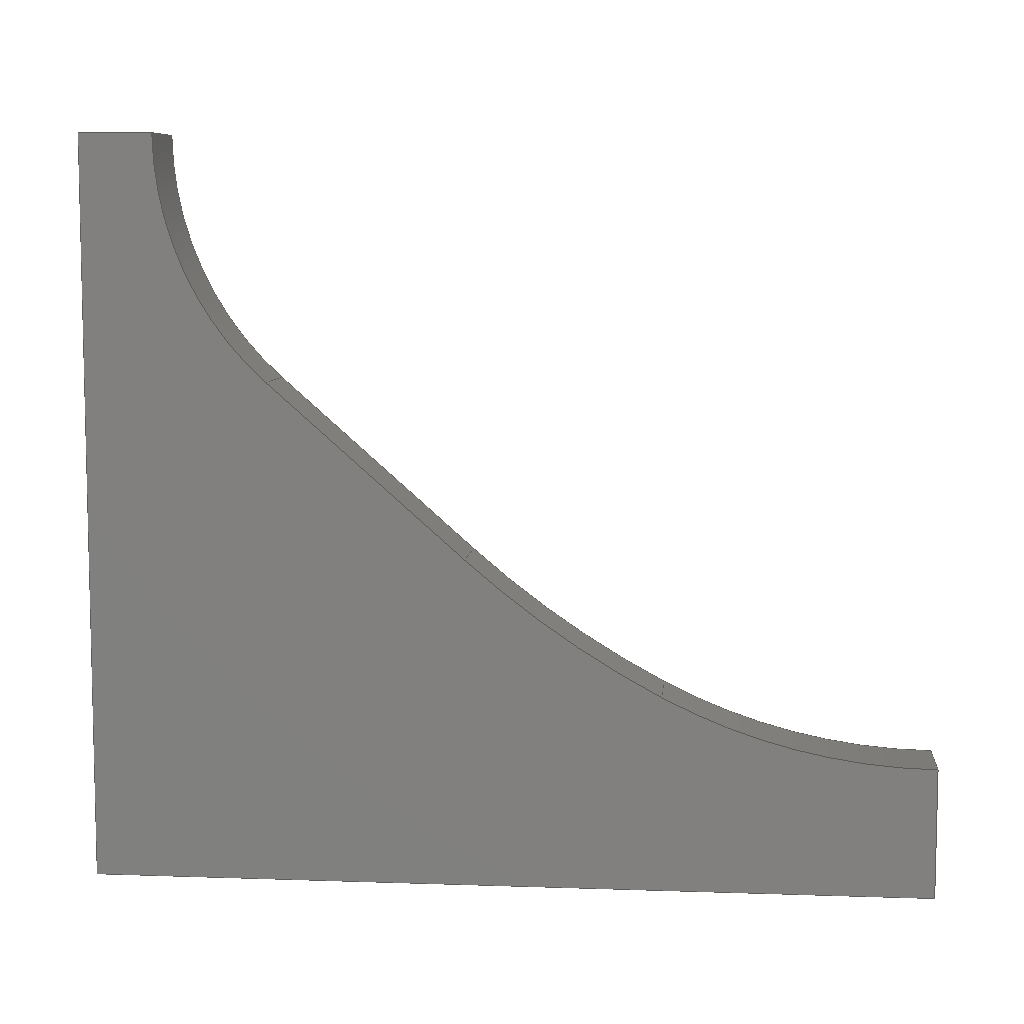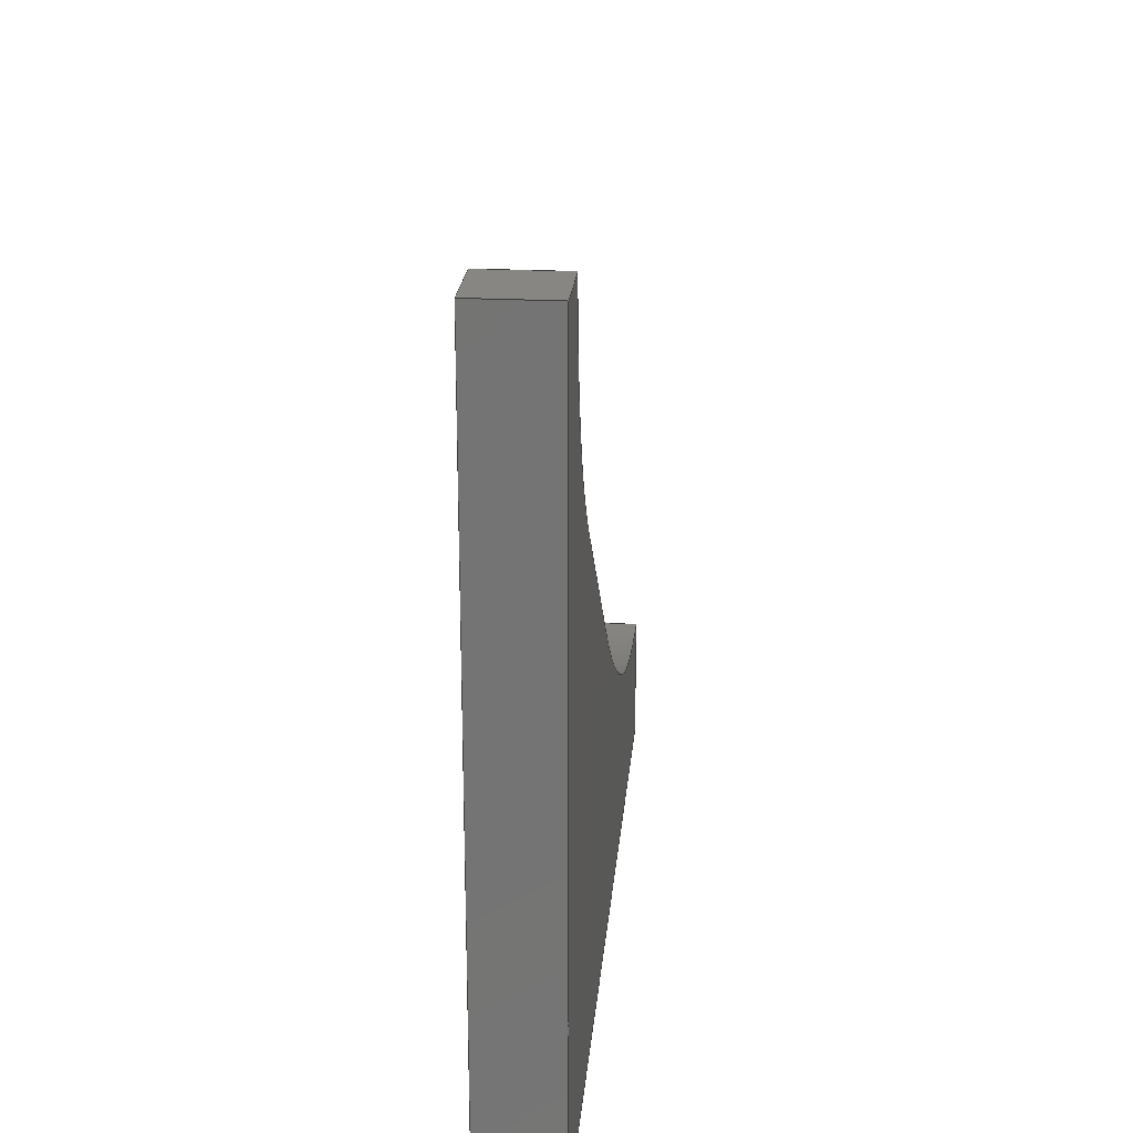
<metadata>
{"format":"step","ext":"stp","renderer":"f3d","projection":"perspective","resolution":1024,"background":"white","views":[{"elev":7.6,"azim":-84.4,"up":"+Y"},{"elev":22.7,"azim":-174.9,"up":"+Y"}]}
</metadata>
<code>
ISO-10303-21;
DATA;
#1=CARTESIAN_POINT('POINT1',(-6,115,0));
#2=VERTEX_POINT('VERTEX1',#1);
#3=CARTESIAN_POINT('POINT2',(-6,115,11.3));
#4=VERTEX_POINT('VERTEX2',#3);
#5=CARTESIAN_POINT('POS1',(-6,115,0));
#6=DIRECTION('DIR1',(0,0,1));
#7=VECTOR('VEC1',#6,1);
#8=LINE('STRAIGHT1',#5,#7);
#9=EDGE_CURVE('EDGE1',#2,#4,#8,.T.);
#10=ORIENTED_EDGE('COEDGE1',*,*,#9,.F.);
#11=CARTESIAN_POINT('POINT3',(-6,0,0));
#12=VERTEX_POINT('VERTEX3',#11);
#13=CARTESIAN_POINT('POS2',(-6,0,0));
#14=DIRECTION('DIR2',(0,1,0));
#15=VECTOR('VEC2',#14,1);
#16=LINE('STRAIGHT2',#13,#15);
#17=EDGE_CURVE('EDGE2',#12,#2,#16,.T.);
#18=ORIENTED_EDGE('COEDGE2',*,*,#17,.F.);
#19=CARTESIAN_POINT('POINT4',(-6,0,130));
#20=VERTEX_POINT('VERTEX4',#19);
#21=CARTESIAN_POINT('POS3',(-6,0,130));
#22=DIRECTION('DIR3',(0,0,-1));
#23=VECTOR('VEC3',#22,1);
#24=LINE('STRAIGHT3',#21,#23);
#25=EDGE_CURVE('EDGE3',#20,#12,#24,.T.);
#26=ORIENTED_EDGE('COEDGE3',*,*,#25,.F.);
#27=CARTESIAN_POINT('POINT5',(-6,20,130));
#28=VERTEX_POINT('VERTEX5',#27);
#29=CARTESIAN_POINT('POS4',(-6,20,130));
#30=DIRECTION('DIR4',(0,-1,0));
#31=VECTOR('VEC4',#30,1);
#32=LINE('STRAIGHT4',#29,#31);
#33=EDGE_CURVE('EDGE4',#28,#20,#32,.T.);
#34=ORIENTED_EDGE('COEDGE4',*,*,#33,.F.);
#35=CARTESIAN_POINT('POINT6',(-6,30.19,
   88.4));
#36=VERTEX_POINT('VERTEX6',#35);
#37=CARTESIAN_POINT('POS5',(-6,110,130));
#38=DIRECTION('DIR5',(-1,0,0));
#39=DIRECTION('DIR6',(0,-0.8868,
   -0.4622));
#40=AXIS2_PLACEMENT_3D('AXIS1',#37,#38,#39);
#41=CIRCLE('ELLIPSE1',#40,90);
#42=EDGE_CURVE('EDGE5',#36,#28,#41,.T.);
#43=ORIENTED_EDGE('COEDGE5',*,*,#42,.F.);
#44=CARTESIAN_POINT('POINT7',(-6,50.86,
   58.35));
#45=VERTEX_POINT('VERTEX7',#44);
#46=CARTESIAN_POINT('POS6',(-6,163.2,
   157.7));
#47=DIRECTION('DIR7',(-1,0,0));
#48=DIRECTION('DIR8',(0,-0.749,
   -0.6626));
#49=AXIS2_PLACEMENT_3D('AXIS2',#46,#47,#48);
#50=CIRCLE('ELLIPSE2',#49,150);
#51=EDGE_CURVE('EDGE6',#45,#36,#50,.T.);
#52=ORIENTED_EDGE('COEDGE6',*,*,#51,.F.);
#53=CARTESIAN_POINT('POINT8',(-6,77.55,
   28.17));
#54=VERTEX_POINT('VERTEX8',#53);
#55=CARTESIAN_POINT('POS7',(-6,77.55,
   28.17));
#56=DIRECTION('DIR9',(0,-0.6626,
   0.749));
#57=VECTOR('VEC5',#56,1);
#58=LINE('STRAIGHT5',#55,#57);
#59=EDGE_CURVE('EDGE7',#54,#45,#58,.T.);
#60=ORIENTED_EDGE('COEDGE7',*,*,#59,.F.);
#61=CARTESIAN_POINT('POS8',(-6,115,61.3));
#62=DIRECTION('DIR10',(-1,0,0));
#63=DIRECTION('DIR11',(0,2.842e-16,-1));
#64=AXIS2_PLACEMENT_3D('AXIS3',#61,#62,#63);
#65=CIRCLE('ELLIPSE3',#64,50);
#66=EDGE_CURVE('EDGE8',#4,#54,#65,.T.);
#67=ORIENTED_EDGE('COEDGE8',*,*,#66,.F.);
#68=EDGE_LOOP('NONE',(#10,#18,#26,#34,#43,#52,#60,#67));
#69=FACE_BOUND('LOOP1',#68,.T.);
#70=CARTESIAN_POINT('POS9',(-6,0,0));
#71=DIRECTION('DIR12',(1,0,0));
#72=DIRECTION('DIR13',(0,1,0));
#73=AXIS2_PLACEMENT_3D('AXIS4',#70,#71,#72);
#74=PLANE('PLANE1',#73);
#75=ADVANCED_FACE('FACE1',(#69),#74,.F.);
#76=CARTESIAN_POINT('POINT9',(6,115,11.3));
#77=VERTEX_POINT('VERTEX9',#76);
#78=CARTESIAN_POINT('POS10',(6,115,11.3));
#79=DIRECTION('DIR14',(-1,0,0));
#80=VECTOR('VEC6',#79,1);
#81=LINE('STRAIGHT6',#78,#80);
#82=EDGE_CURVE('EDGE9',#77,#4,#81,.T.);
#83=ORIENTED_EDGE('COEDGE9',*,*,#82,.T.);
#84=ORIENTED_EDGE('COEDGE10',*,*,#66,.T.);
#85=CARTESIAN_POINT('POINT10',(6,77.55,
   28.17));
#86=VERTEX_POINT('VERTEX10',#85);
#87=CARTESIAN_POINT('POS11',(6,77.55,
   28.17));
#88=DIRECTION('DIR15',(-1,0,0));
#89=VECTOR('VEC7',#88,1);
#90=LINE('STRAIGHT7',#87,#89);
#91=EDGE_CURVE('EDGE10',#86,#54,#90,.T.);
#92=ORIENTED_EDGE('COEDGE11',*,*,#91,.F.);
#93=CARTESIAN_POINT('POS12',(6,115,61.3));
#94=DIRECTION('DIR16',(-1,0,0));
#95=DIRECTION('DIR17',(0,2.842e-16,-1));
#96=AXIS2_PLACEMENT_3D('AXIS5',#93,#94,#95);
#97=CIRCLE('ELLIPSE4',#96,50);
#98=EDGE_CURVE('EDGE11',#77,#86,#97,.T.);
#99=ORIENTED_EDGE('COEDGE12',*,*,#98,.F.);
#100=EDGE_LOOP('NONE',(#83,#84,#92,#99));
#101=FACE_BOUND('LOOP1',#100,.T.);
#102=CARTESIAN_POINT('POS13',(0,115,61.3));
#103=DIRECTION('DIR18',(-1,0,0));
#104=DIRECTION('DIR19',(0,0,-1));
#105=AXIS2_PLACEMENT_3D('AXIS6',#102,#103,#104);
#106=CYLINDRICAL_SURFACE('CONE_SURF1',#105,50);
#107=ADVANCED_FACE('FACE2',(#101),#106,.F.);
#108=CARTESIAN_POINT('POINT11',(6,115,0));
#109=VERTEX_POINT('VERTEX11',#108);
#110=CARTESIAN_POINT('POS14',(6,115,0));
#111=DIRECTION('DIR20',(-1,0,0));
#112=VECTOR('VEC8',#111,1);
#113=LINE('STRAIGHT8',#110,#112);
#114=EDGE_CURVE('EDGE12',#109,#2,#113,.T.);
#115=ORIENTED_EDGE('COEDGE13',*,*,#114,.T.);
#116=ORIENTED_EDGE('COEDGE14',*,*,#9,.T.);
#117=ORIENTED_EDGE('COEDGE15',*,*,#82,.F.);
#118=CARTESIAN_POINT('POS15',(6,115,0));
#119=DIRECTION('DIR21',(0,0,1));
#120=VECTOR('VEC9',#119,1);
#121=LINE('STRAIGHT9',#118,#120);
#122=EDGE_CURVE('EDGE13',#109,#77,#121,.T.);
#123=ORIENTED_EDGE('COEDGE16',*,*,#122,.F.);
#124=EDGE_LOOP('NONE',(#115,#116,#117,#123));
#125=FACE_BOUND('LOOP1',#124,.T.);
#126=CARTESIAN_POINT('POS16',(0,115,5.65));
#127=DIRECTION('DIR22',(0,1,0));
#128=DIRECTION('DIR23',(1,0,0));
#129=AXIS2_PLACEMENT_3D('AXIS7',#126,#127,#128);
#130=PLANE('PLANE2',#129);
#131=ADVANCED_FACE('FACE3',(#125),#130,.T.);
#132=CARTESIAN_POINT('POINT12',(6,0,0));
#133=VERTEX_POINT('VERTEX12',#132);
#134=CARTESIAN_POINT('POS17',(6,0,0));
#135=DIRECTION('DIR24',(-1,0,0));
#136=VECTOR('VEC10',#135,1);
#137=LINE('STRAIGHT10',#134,#136);
#138=EDGE_CURVE('EDGE14',#133,#12,#137,.T.);
#139=ORIENTED_EDGE('COEDGE17',*,*,#138,.T.);
#140=ORIENTED_EDGE('COEDGE18',*,*,#17,.T.);
#141=ORIENTED_EDGE('COEDGE19',*,*,#114,.F.);
#142=CARTESIAN_POINT('POS18',(6,0,0));
#143=DIRECTION('DIR25',(0,1,0));
#144=VECTOR('VEC11',#143,1);
#145=LINE('STRAIGHT11',#142,#144);
#146=EDGE_CURVE('EDGE15',#133,#109,#145,.T.);
#147=ORIENTED_EDGE('COEDGE20',*,*,#146,.F.);
#148=EDGE_LOOP('NONE',(#139,#140,#141,#147));
#149=FACE_BOUND('LOOP1',#148,.T.);
#150=CARTESIAN_POINT('POS19',(0,57.5,0));
#151=DIRECTION('DIR26',(0,0,-1));
#152=DIRECTION('DIR27',(1,0,0));
#153=AXIS2_PLACEMENT_3D('AXIS8',#150,#151,#152);
#154=PLANE('PLANE3',#153);
#155=ADVANCED_FACE('FACE4',(#149),#154,.T.);
#156=CARTESIAN_POINT('POINT13',(6,0,130));
#157=VERTEX_POINT('VERTEX13',#156);
#158=CARTESIAN_POINT('POS20',(6,0,130));
#159=DIRECTION('DIR28',(-1,0,0));
#160=VECTOR('VEC12',#159,1);
#161=LINE('STRAIGHT12',#158,#160);
#162=EDGE_CURVE('EDGE16',#157,#20,#161,.T.);
#163=ORIENTED_EDGE('COEDGE21',*,*,#162,.T.);
#164=ORIENTED_EDGE('COEDGE22',*,*,#25,.T.);
#165=ORIENTED_EDGE('COEDGE23',*,*,#138,.F.);
#166=CARTESIAN_POINT('POS21',(6,0,130));
#167=DIRECTION('DIR29',(0,0,-1));
#168=VECTOR('VEC13',#167,1);
#169=LINE('STRAIGHT13',#166,#168);
#170=EDGE_CURVE('EDGE17',#157,#133,#169,.T.);
#171=ORIENTED_EDGE('COEDGE24',*,*,#170,.F.);
#172=EDGE_LOOP('NONE',(#163,#164,#165,#171));
#173=FACE_BOUND('LOOP1',#172,.T.);
#174=CARTESIAN_POINT('POS22',(0,0,65));
#175=DIRECTION('DIR30',(0,-1,0));
#176=DIRECTION('DIR31',(1,0,0));
#177=AXIS2_PLACEMENT_3D('AXIS9',#174,#175,#176);
#178=PLANE('PLANE4',#177);
#179=ADVANCED_FACE('FACE5',(#173),#178,.T.);
#180=CARTESIAN_POINT('POINT14',(6,20,130));
#181=VERTEX_POINT('VERTEX14',#180);
#182=CARTESIAN_POINT('POS23',(6,20,130));
#183=DIRECTION('DIR32',(-1,0,0));
#184=VECTOR('VEC14',#183,1);
#185=LINE('STRAIGHT14',#182,#184);
#186=EDGE_CURVE('EDGE18',#181,#28,#185,.T.);
#187=ORIENTED_EDGE('COEDGE25',*,*,#186,.T.);
#188=ORIENTED_EDGE('COEDGE26',*,*,#33,.T.);
#189=ORIENTED_EDGE('COEDGE27',*,*,#162,.F.);
#190=CARTESIAN_POINT('POS24',(6,20,130));
#191=DIRECTION('DIR33',(0,-1,0));
#192=VECTOR('VEC15',#191,1);
#193=LINE('STRAIGHT15',#190,#192);
#194=EDGE_CURVE('EDGE19',#181,#157,#193,.T.);
#195=ORIENTED_EDGE('COEDGE28',*,*,#194,.F.);
#196=EDGE_LOOP('NONE',(#187,#188,#189,#195));
#197=FACE_BOUND('LOOP1',#196,.T.);
#198=CARTESIAN_POINT('POS25',(0,10,130));
#199=DIRECTION('DIR34',(0,0,1));
#200=DIRECTION('DIR35',(1,0,0));
#201=AXIS2_PLACEMENT_3D('AXIS10',#198,#199,#200);
#202=PLANE('PLANE5',#201);
#203=ADVANCED_FACE('FACE6',(#197),#202,.T.);
#204=CARTESIAN_POINT('POINT15',(6,30.19,
   88.4));
#205=VERTEX_POINT('VERTEX15',#204);
#206=CARTESIAN_POINT('POS26',(6,30.19,
   88.4));
#207=DIRECTION('DIR36',(-1,0,0));
#208=VECTOR('VEC16',#207,1);
#209=LINE('STRAIGHT16',#206,#208);
#210=EDGE_CURVE('EDGE20',#205,#36,#209,.T.);
#211=ORIENTED_EDGE('COEDGE29',*,*,#210,.T.);
#212=ORIENTED_EDGE('COEDGE30',*,*,#42,.T.);
#213=ORIENTED_EDGE('COEDGE31',*,*,#186,.F.);
#214=CARTESIAN_POINT('POS27',(6,110,130));
#215=DIRECTION('DIR37',(-1,0,0));
#216=DIRECTION('DIR38',(0,-0.8868,
   -0.4622));
#217=AXIS2_PLACEMENT_3D('AXIS11',#214,#215,#216);
#218=CIRCLE('ELLIPSE5',#217,90);
#219=EDGE_CURVE('EDGE21',#205,#181,#218,.T.);
#220=ORIENTED_EDGE('COEDGE32',*,*,#219,.F.);
#221=EDGE_LOOP('NONE',(#211,#212,#213,#220));
#222=FACE_BOUND('LOOP1',#221,.T.);
#223=CARTESIAN_POINT('POS28',(0,110,130));
#224=DIRECTION('DIR39',(-1,0,0));
#225=DIRECTION('DIR40',(0,-0.8868,
   -0.4622));
#226=AXIS2_PLACEMENT_3D('AXIS12',#223,#224,#225);
#227=CYLINDRICAL_SURFACE('CONE_SURF2',#226,90);
#228=ADVANCED_FACE('FACE7',(#222),#227,.F.);
#229=CARTESIAN_POINT('POINT16',(6,50.86,
   58.35));
#230=VERTEX_POINT('VERTEX16',#229);
#231=CARTESIAN_POINT('POS29',(6,50.86,
   58.35));
#232=DIRECTION('DIR41',(-1,0,0));
#233=VECTOR('VEC17',#232,1);
#234=LINE('STRAIGHT17',#231,#233);
#235=EDGE_CURVE('EDGE22',#230,#45,#234,.T.);
#236=ORIENTED_EDGE('COEDGE33',*,*,#235,.T.);
#237=ORIENTED_EDGE('COEDGE34',*,*,#51,.T.);
#238=ORIENTED_EDGE('COEDGE35',*,*,#210,.F.);
#239=CARTESIAN_POINT('POS30',(6,163.2,
   157.7));
#240=DIRECTION('DIR42',(-1,0,0));
#241=DIRECTION('DIR43',(0,-0.749,
   -0.6626));
#242=AXIS2_PLACEMENT_3D('AXIS13',#239,#240,#241);
#243=CIRCLE('ELLIPSE6',#242,150);
#244=EDGE_CURVE('EDGE23',#230,#205,#243,.T.);
#245=ORIENTED_EDGE('COEDGE36',*,*,#244,.F.);
#246=EDGE_LOOP('NONE',(#236,#237,#238,#245));
#247=FACE_BOUND('LOOP1',#246,.T.);
#248=CARTESIAN_POINT('POS31',(0,163.2,
   157.7));
#249=DIRECTION('DIR44',(-1,0,0));
#250=DIRECTION('DIR45',(0,-0.749,
   -0.6626));
#251=AXIS2_PLACEMENT_3D('AXIS14',#248,#249,#250);
#252=CYLINDRICAL_SURFACE('CONE_SURF3',#251,150);
#253=ADVANCED_FACE('FACE8',(#247),#252,.F.);
#254=ORIENTED_EDGE('COEDGE37',*,*,#91,.T.);
#255=ORIENTED_EDGE('COEDGE38',*,*,#59,.T.);
#256=ORIENTED_EDGE('COEDGE39',*,*,#235,.F.);
#257=CARTESIAN_POINT('POS32',(6,77.55,
   28.17));
#258=DIRECTION('DIR46',(0,-0.6626,
   0.749));
#259=VECTOR('VEC18',#258,1);
#260=LINE('STRAIGHT18',#257,#259);
#261=EDGE_CURVE('EDGE24',#86,#230,#260,.T.);
#262=ORIENTED_EDGE('COEDGE40',*,*,#261,.F.);
#263=EDGE_LOOP('NONE',(#254,#255,#256,#262));
#264=FACE_BOUND('LOOP1',#263,.T.);
#265=CARTESIAN_POINT('POS33',(0,64.2,
   43.26));
#266=DIRECTION('DIR47',(0,0.749,
   0.6626));
#267=DIRECTION('DIR48',(1,0,0));
#268=AXIS2_PLACEMENT_3D('AXIS15',#265,#266,#267);
#269=PLANE('PLANE6',#268);
#270=ADVANCED_FACE('FACE9',(#264),#269,.T.);
#271=ORIENTED_EDGE('COEDGE41',*,*,#261,.T.);
#272=ORIENTED_EDGE('COEDGE42',*,*,#244,.T.);
#273=ORIENTED_EDGE('COEDGE43',*,*,#219,.T.);
#274=ORIENTED_EDGE('COEDGE44',*,*,#194,.T.);
#275=ORIENTED_EDGE('COEDGE45',*,*,#170,.T.);
#276=ORIENTED_EDGE('COEDGE46',*,*,#146,.T.);
#277=ORIENTED_EDGE('COEDGE47',*,*,#122,.T.);
#278=ORIENTED_EDGE('COEDGE48',*,*,#98,.T.);
#279=EDGE_LOOP('NONE',(#271,#272,#273,#274,#275,#276,#277,#278));
#280=FACE_BOUND('LOOP1',#279,.T.);
#281=CARTESIAN_POINT('POS34',(6,0,0));
#282=DIRECTION('DIR49',(1,0,0));
#283=DIRECTION('DIR50',(0,1,0));
#284=AXIS2_PLACEMENT_3D('AXIS16',#281,#282,#283);
#285=PLANE('PLANE7',#284);
#286=ADVANCED_FACE('FACE10',(#280),#285,.T.);
#287=CLOSED_SHELL('SHELL1',(#75,#107,#131,#155,#179,#203,#228,#253,#270,
   #286));
#288=MANIFOLD_SOLID_BREP('LUMP1',#287);
#289=ADVANCED_BREP_SHAPE_REPRESENTATION('BODY0',(#288),#290);
#290=(GEOMETRIC_REPRESENTATION_CONTEXT(3) 
   GLOBAL_UNCERTAINTY_ASSIGNED_CONTEXT((#291)) 
   GLOBAL_UNIT_ASSIGNED_CONTEXT((#292,#293,#294)) REPRESENTATION_CONTEXT
   ('',''));
#291=UNCERTAINTY_MEASURE_WITH_UNIT(LENGTH_MEASURE(1e-06),#292,'','');
#292=(LENGTH_UNIT() NAMED_UNIT(*) SI_UNIT(.MILLI.,.METRE.));
#293=(NAMED_UNIT(*) PLANE_ANGLE_UNIT() SI_UNIT($,.RADIAN.));
#294=(NAMED_UNIT(*) SI_UNIT($,.STERADIAN.) SOLID_ANGLE_UNIT());
#295=APPLICATION_CONTEXT(
   'CONFIGURATION CONTROLLED 3D DESIGNS OF MECHANICAL PARTS AND 
ASSEMBLIES');
#296=APPLICATION_PROTOCOL_DEFINITION('INTERNATIONAL STANDARD',
   'config_control_design',1994,#295);
#297=MECHANICAL_CONTEXT('MECHANICAL_CONTEXT_NAME',#295,'mechanical');
#298=PRODUCT('PRODUCT_ID_1','PRODUCT_NAME_1','PRODUCT_DESCRIPTION',(#297
   ));
#299=PRODUCT_RELATED_PRODUCT_CATEGORY('detail',
   'PRODUCT_RELATED_PRODUCT_CATEGORY_DESCRIPTION',(#298));
#300=PERSON_AND_ORGANIZATION_ROLE('design_owner');
#301=CC_DESIGN_PERSON_AND_ORGANIZATION_ASSIGNMENT(#304,#300,(#298));
#302=PERSON('ID_1','PERSON_LAST_NAME','PERSON_FIRST_NAME',$,$,$);
#303=ORGANIZATION('ORGANIZATION_ID','ORGANIZATION_NAME',
   'ORGANIZATION_DESCRIPTION');
#304=PERSON_AND_ORGANIZATION(#302,#303);
#305=PRODUCT_DEFINITION_FORMATION_WITH_SPECIFIED_SOURCE(
   'PRODUCT_DEFINITION_FORMATION_ID',
   'PRODUCT_DEFINITION_FORMATION_DESCRIPTION',#298,.NOT_KNOWN.);
#306=PERSON_AND_ORGANIZATION_ROLE('creator');
#307=CC_DESIGN_PERSON_AND_ORGANIZATION_ASSIGNMENT(#310,#306,(#305));
#308=PERSON('ID_2','PERSON_LAST_NAME','PERSON_FIRST_NAME',$,$,$);
#309=ORGANIZATION('ORGANIZATION_ID','ORGANIZATION_NAME',
   'ORGANIZATION_DESCRIPTION');
#310=PERSON_AND_ORGANIZATION(#308,#309);
#311=PERSON_AND_ORGANIZATION_ROLE('part_supplier');
#312=CC_DESIGN_PERSON_AND_ORGANIZATION_ASSIGNMENT(#315,#311,(#305));
#313=PERSON('ID_3','PERSON_LAST_NAME','PERSON_FIRST_NAME',$,$,$);
#314=ORGANIZATION('ORGANIZATION_ID','ORGANIZATION_NAME',
   'ORGANIZATION_DESCRIPTION');
#315=PERSON_AND_ORGANIZATION(#313,#314);
#316=APPROVAL_STATUS('approved');
#317=APPROVAL(#316,'APPROVAL_LEVEL');
#318=CC_DESIGN_APPROVAL(#317,(#305));
#319=APPROVAL_ROLE('APPROVAL_ROLE');
#320=APPROVAL_PERSON_ORGANIZATION(#323,#317,#319);
#321=PERSON('ID_4','PERSON_LAST_NAME','PERSON_FIRST_NAME',$,$,$);
#322=ORGANIZATION('ORGANIZATION_ID','ORGANIZATION_NAME',
   'ORGANIZATION_DESCRIPTION');
#323=PERSON_AND_ORGANIZATION(#321,#322);
#324=APPROVAL_DATE_TIME(#328,#317);
#325=CALENDAR_DATE(1997,1,1);
#326=COORDINATED_UNIVERSAL_TIME_OFFSET(0,0,.AHEAD.);
#327=LOCAL_TIME(0,0,0,#326);
#328=DATE_AND_TIME(#325,#327);
#329=SECURITY_CLASSIFICATION_LEVEL('classified');
#330=SECURITY_CLASSIFICATION('SECURITY_CLASSIFICATION_NAME',
   'SECURITY_CLASSIFICATION_PURPOSE',#329);
#331=CC_DESIGN_SECURITY_CLASSIFICATION(#330,(#305));
#332=APPROVAL_STATUS('approved');
#333=APPROVAL(#332,'APPROVAL_LEVEL');
#334=CC_DESIGN_APPROVAL(#333,(#330));
#335=APPROVAL_ROLE('APPROVAL_ROLE');
#336=APPROVAL_PERSON_ORGANIZATION(#339,#333,#335);
#337=PERSON('ID_5','PERSON_LAST_NAME','PERSON_FIRST_NAME',$,$,$);
#338=ORGANIZATION('ORGANIZATION_ID','ORGANIZATION_NAME',
   'ORGANIZATION_DESCRIPTION');
#339=PERSON_AND_ORGANIZATION(#337,#338);
#340=APPROVAL_DATE_TIME(#344,#333);
#341=CALENDAR_DATE(1997,1,1);
#342=COORDINATED_UNIVERSAL_TIME_OFFSET(0,0,.AHEAD.);
#343=LOCAL_TIME(0,0,0,#342);
#344=DATE_AND_TIME(#341,#343);
#345=PERSON_AND_ORGANIZATION_ROLE('classification_officer');
#346=CC_DESIGN_PERSON_AND_ORGANIZATION_ASSIGNMENT(#349,#345,(#330));
#347=PERSON('ID_6','PERSON_LAST_NAME','PERSON_FIRST_NAME',$,$,$);
#348=ORGANIZATION('ORGANIZATION_ID','ORGANIZATION_NAME',
   'ORGANIZATION_DESCRIPTION');
#349=PERSON_AND_ORGANIZATION(#347,#348);
#350=DATE_TIME_ROLE('classification_date');
#351=CC_DESIGN_DATE_AND_TIME_ASSIGNMENT(#355,#350,(#330));
#352=CALENDAR_DATE(1997,1,1);
#353=COORDINATED_UNIVERSAL_TIME_OFFSET(0,0,.AHEAD.);
#354=LOCAL_TIME(0,0,0,#353);
#355=DATE_AND_TIME(#352,#354);
#356=DESIGN_CONTEXT('DESIGN_CONTEXT_NAME',#295,'design');
#357=PRODUCT_DEFINITION('PRODUCT_DEFINITION_ID',
   'PRODUCT_DEFINITION_DESCRIPTION',#305,#356);
#358=PERSON_AND_ORGANIZATION_ROLE('creator');
#359=CC_DESIGN_PERSON_AND_ORGANIZATION_ASSIGNMENT(#362,#358,(#357));
#360=PERSON('ID_7','PERSON_LAST_NAME','PERSON_FIRST_NAME',$,$,$);
#361=ORGANIZATION('ORGANIZATION_ID','ORGANIZATION_NAME',
   'ORGANIZATION_DESCRIPTION');
#362=PERSON_AND_ORGANIZATION(#360,#361);
#363=DATE_TIME_ROLE('creation_date');
#364=CC_DESIGN_DATE_AND_TIME_ASSIGNMENT(#368,#363,(#357));
#365=CALENDAR_DATE(1997,1,1);
#366=COORDINATED_UNIVERSAL_TIME_OFFSET(0,0,.AHEAD.);
#367=LOCAL_TIME(0,0,0,#366);
#368=DATE_AND_TIME(#365,#367);
#369=APPROVAL_STATUS('approved');
#370=APPROVAL(#369,'APPROVAL_LEVEL');
#371=CC_DESIGN_APPROVAL(#370,(#357));
#372=APPROVAL_ROLE('APPROVAL_ROLE');
#373=APPROVAL_PERSON_ORGANIZATION(#376,#370,#372);
#374=PERSON('ID_8','PERSON_LAST_NAME','PERSON_FIRST_NAME',$,$,$);
#375=ORGANIZATION('ORGANIZATION_ID','ORGANIZATION_NAME',
   'ORGANIZATION_DESCRIPTION');
#376=PERSON_AND_ORGANIZATION(#374,#375);
#377=APPROVAL_DATE_TIME(#381,#370);
#378=CALENDAR_DATE(1997,1,1);
#379=COORDINATED_UNIVERSAL_TIME_OFFSET(0,0,.AHEAD.);
#380=LOCAL_TIME(0,0,0,#379);
#381=DATE_AND_TIME(#378,#380);
#382=PRODUCT_DEFINITION_SHAPE('PRODUCT_DEFINITION_SHAPE_NAME',
   'PRODUCT_DEFINITION_SHAPE_DESCRIPTION',#357);
#383=SHAPE_DEFINITION_REPRESENTATION(#382,#289);
ENDSEC;
END-ISO-10303-21;
                
                  
               
                   
                    
     
                

</code>
